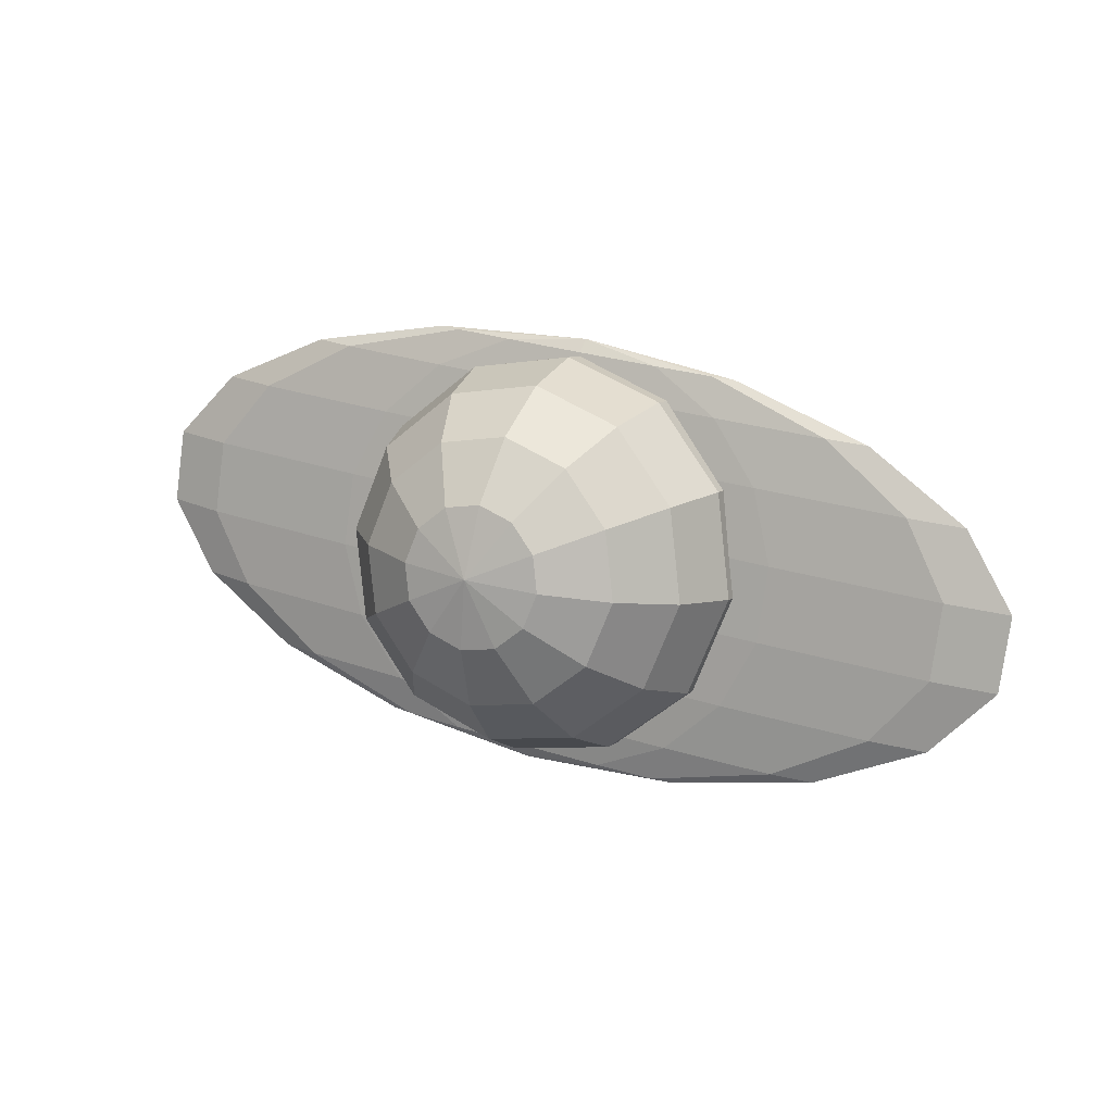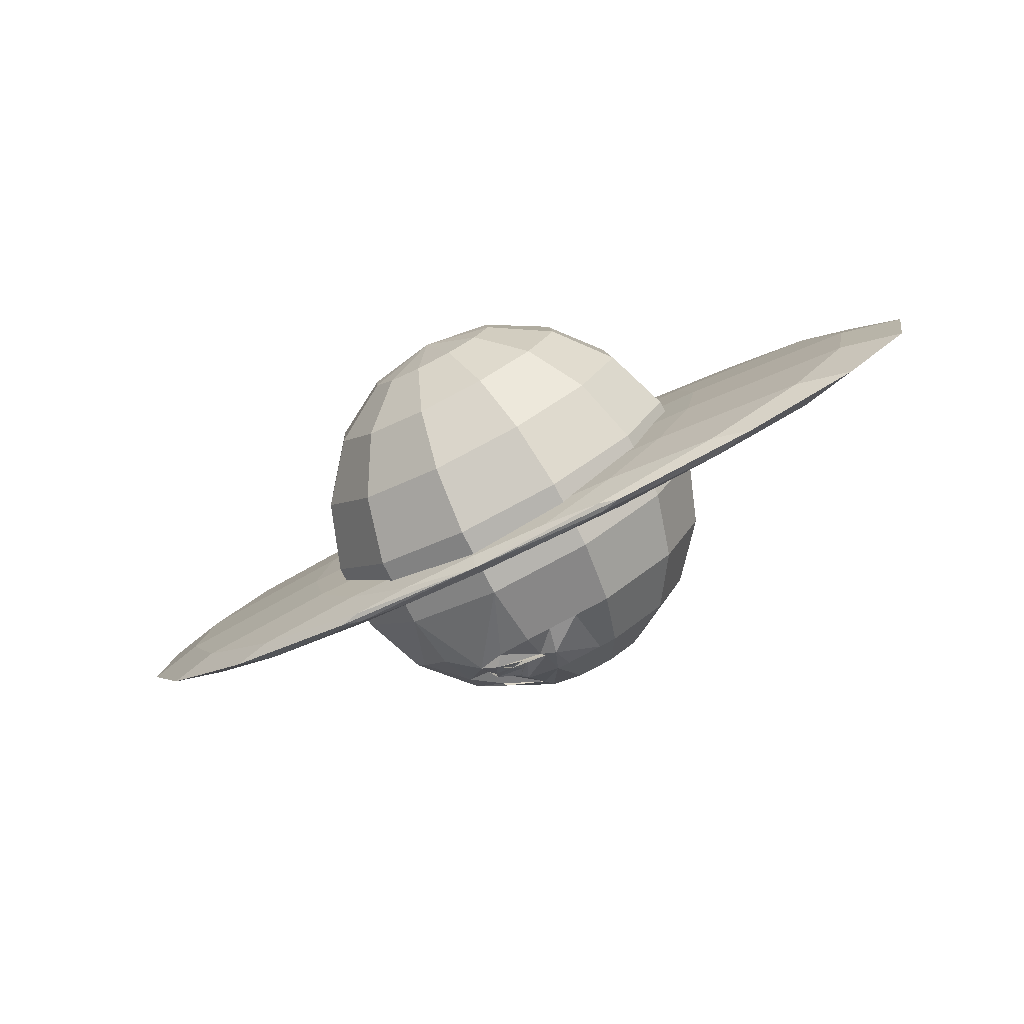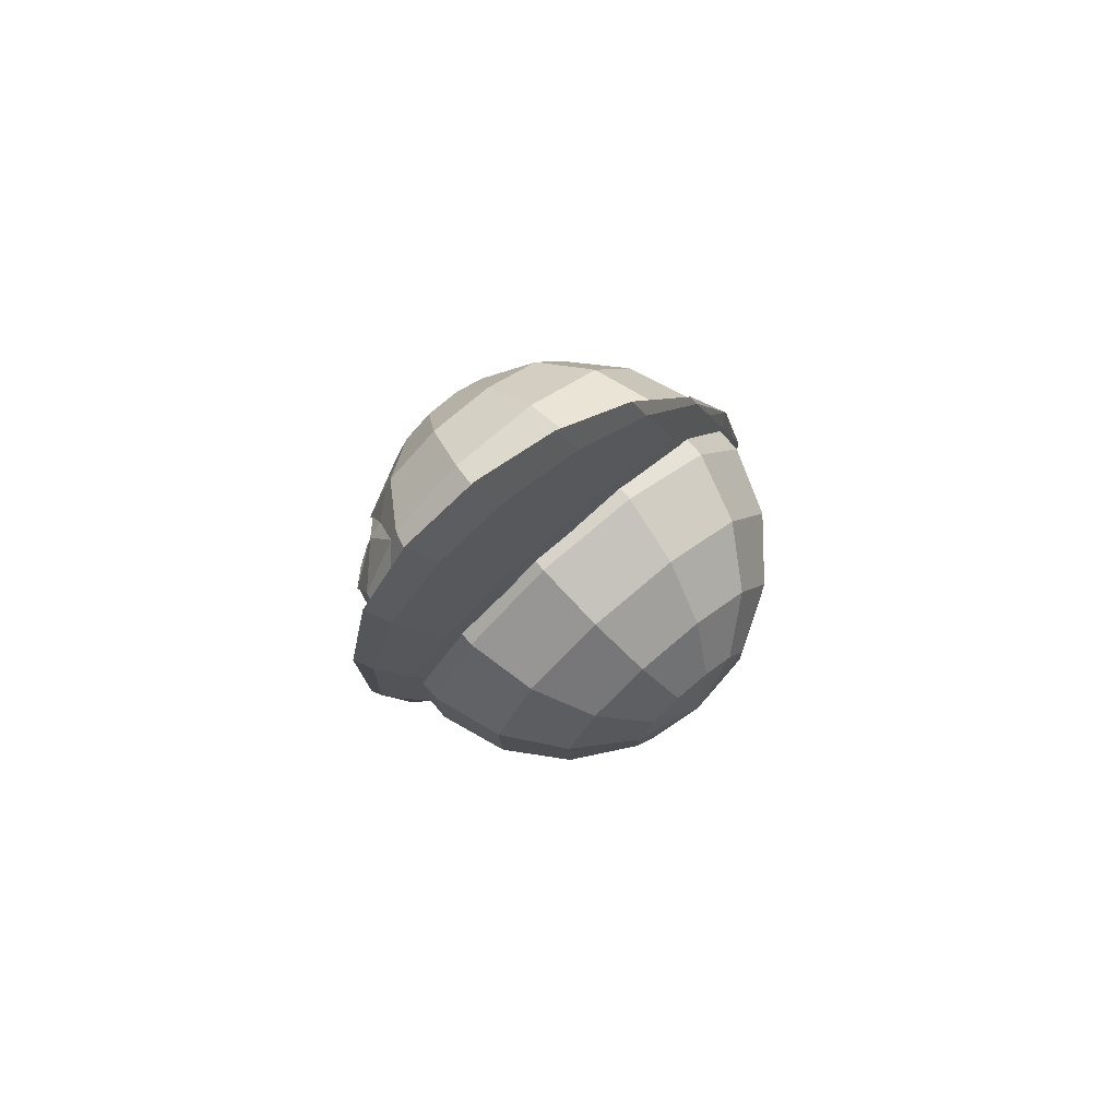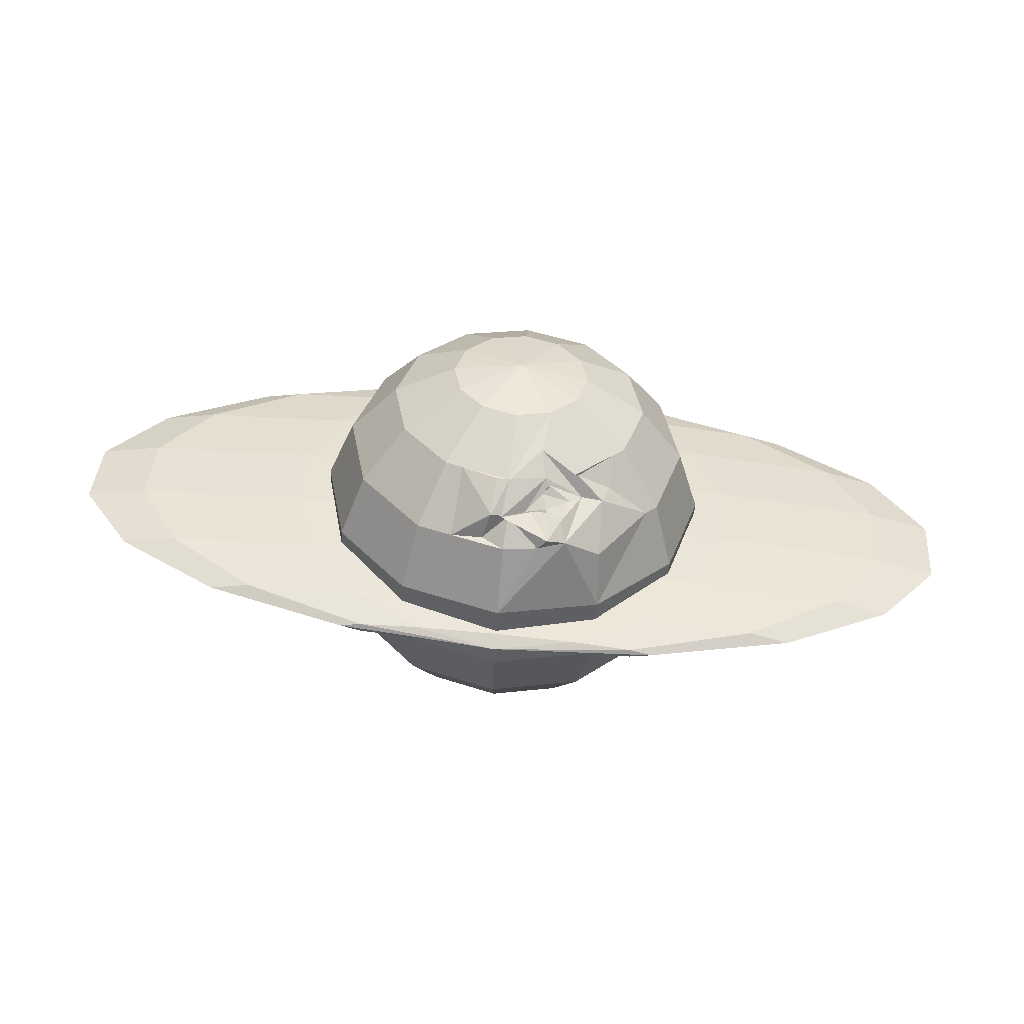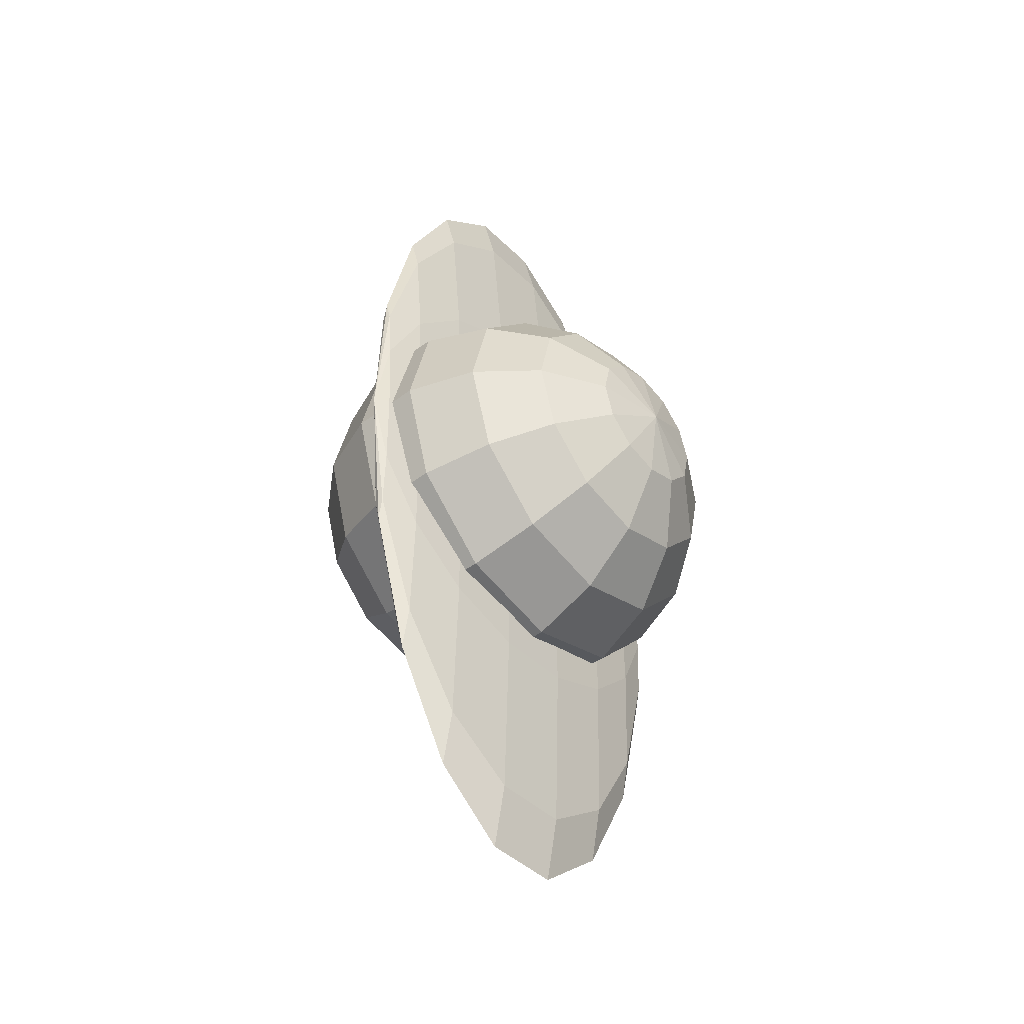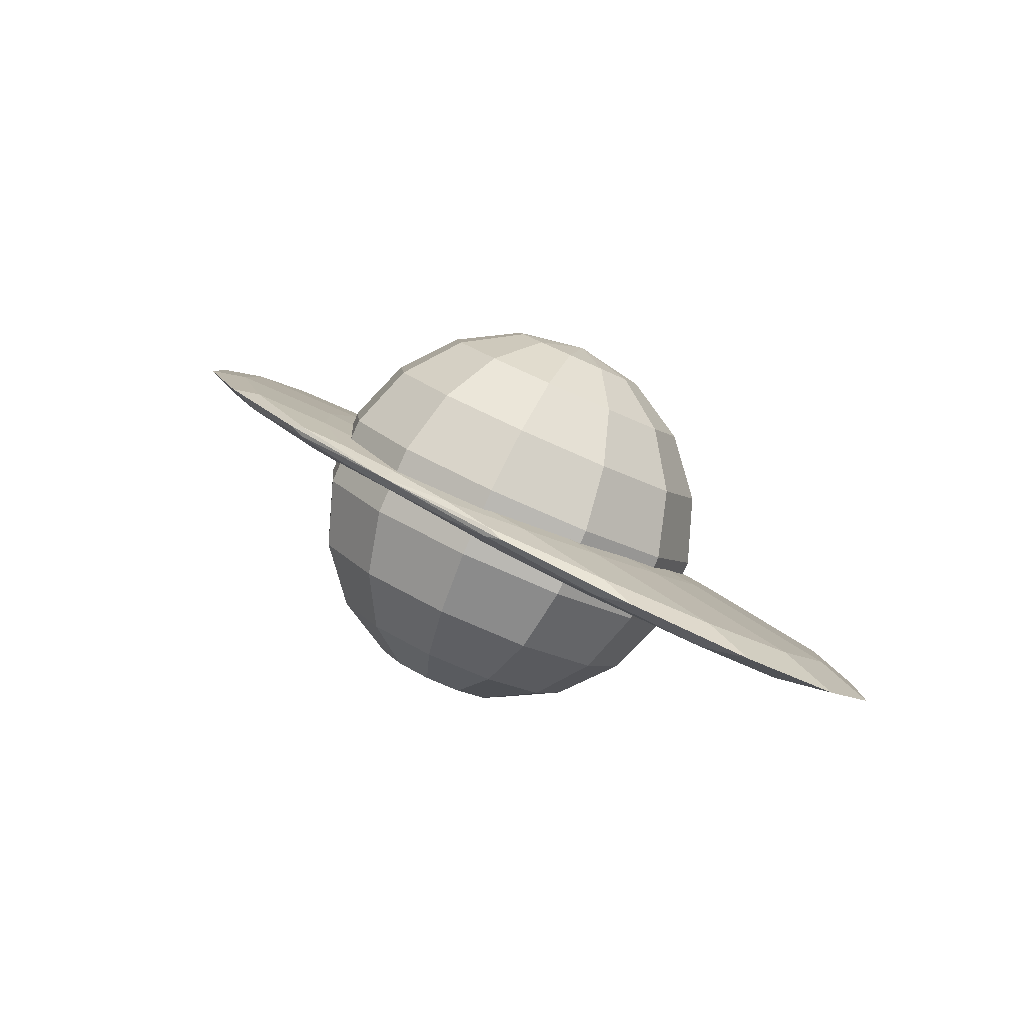
<metadata>
{"format":"obj","ext":"obj","renderer":"f3d","projection":"perspective","resolution":1024,"background":"white","views":[{"elev":54.0,"azim":29.6,"up":"+Z"},{"elev":-31.5,"azim":32.7,"up":"+Z"},{"elev":-10.1,"azim":-88.6,"up":"+Y"},{"elev":0.1,"azim":169.8,"up":"+Y"},{"elev":34.8,"azim":-85.6,"up":"+Z"},{"elev":39.4,"azim":33.4,"up":"+Y"}]}
</metadata>
<code>
v -0.115 0.3494 0.4003
v -0.3029 0.3246 0.3235
v -0.1067 0.3459 0.3612
v -0.4468 0.3043 0.2999
v -0.5 0.2904 0.2967
v -0.4481 0.2867 0.3149
v -0.3052 0.2941 0.3494
v -0.1094 0.3108 0.3912
v 0.08673 0.3321 0.4289
v 0.2307 0.3524 0.4525
v 0.2838 0.3663 0.4556
v 0.232 0.37 0.4375
v 0.08903 0.3626 0.4029
v -0.4542 0.2606 0.2076
v -0.08559 0.3007 0.2785
v -0.7247 0.2224 0.1633
v -0.8246 0.1963 0.1574
v -0.7272 0.1894 0.1914
v -0.4585 0.2034 0.2564
v -0.0906 0.2346 0.3348
v 0.278 0.2747 0.4057
v 0.5485 0.3129 0.45
v 0.6484 0.339 0.456
v 0.551 0.346 0.4219
v 0.2823 0.332 0.357
v -0.5507 0.1652 0.06675
v -0.05413 0.2193 0.1623
v -0.9152 0.1137 0.006996
v -1.05 0.07859 -0.001001
v -0.9185 0.0692 0.0449
v -0.5566 0.08808 0.1324
v -0.06087 0.1302 0.2381
v 0.4357 0.1842 0.3336
v 0.8002 0.2357 0.3933
v 0.9348 0.2708 0.4013
v 0.8035 0.2802 0.3554
v 0.4416 0.2613 0.2679
v -0.5809 0.04989 -0.08219
v -0.01614 0.1113 0.02641
v -0.9953 -0.008657 -0.1501
v -1.148 -0.04863 -0.1592
v -0.9991 -0.05931 -0.107
v -0.5875 -0.03784 -0.007529
v -0.0238 0.01003 0.1126
v 0.5409 0.07146 0.2212
v 0.9553 0.13 0.2892
v 1.108 0.17 0.2983
v 0.9592 0.1807 0.2461
v 0.5475 0.1592 0.1466
v -0.5409 -0.07146 -0.2212
v 0.0238 -0.01003 -0.1126
v -0.9553 -0.13 -0.2892
v -1.108 -0.17 -0.2983
v -0.9592 -0.1807 -0.2461
v -0.5476 -0.1592 -0.1466
v 0.01614 -0.1113 -0.02641
v 0.5809 -0.04989 0.08219
v 0.9953 0.008657 0.1501
v 1.148 0.04863 0.1592
v 0.9991 0.05931 0.107
v 0.5875 0.03784 0.007528
v -0.4357 -0.1842 -0.3336
v 0.06087 -0.1302 -0.2381
v -0.8002 -0.2357 -0.3933
v -0.9348 -0.2708 -0.4013
v -0.8035 -0.2802 -0.3554
v -0.4416 -0.2613 -0.2679
v 0.05413 -0.2193 -0.1623
v 0.5507 -0.1652 -0.06675
v 0.9152 -0.1137 -0.006996
v 1.05 -0.07859 0.001001
v 0.9185 -0.0692 -0.0449
v 0.5566 -0.08808 -0.1324
v -0.278 -0.2747 -0.4057
v 0.0906 -0.2346 -0.3348
v -0.5485 -0.3129 -0.45
v -0.6484 -0.339 -0.456
v -0.551 -0.346 -0.4219
v -0.2823 -0.332 -0.357
v 0.08559 -0.3007 -0.2785
v 0.4542 -0.2606 -0.2076
v 0.7247 -0.2224 -0.1633
v 0.8246 -0.1963 -0.1574
v 0.7272 -0.1894 -0.1914
v 0.4585 -0.2034 -0.2564
v -0.08673 -0.3321 -0.4289
v 0.1094 -0.3108 -0.3912
v -0.2307 -0.3524 -0.4525
v -0.2838 -0.3663 -0.4556
v -0.232 -0.37 -0.4375
v -0.08903 -0.3626 -0.4029
v 0.1067 -0.3459 -0.3612
v 0.3029 -0.3246 -0.3235
v 0.4468 -0.3043 -0.2999
v 0.5 -0.2904 -0.2967
v 0.4481 -0.2867 -0.3149
v 0.3052 -0.2941 -0.3494
v 0.115 -0.3494 -0.4003
v 0.02892 0.3821 -0.3252
v 0.1929 0.3173 -0.3399
v 0.1973 0.3756 -0.2711
v 0.1442 0.2703 -0.3996
v 0.06406 0.247 -0.434
v -0.02595 0.2538 -0.434
v -0.1017 0.2888 -0.3997
v -0.143 0.3426 -0.3401
v -0.1386 0.4008 -0.2713
v -0.08983 0.4479 -0.2117
v -0.00971 0.4711 -0.1772
v 0.08029 0.4644 -0.1772
v 0.1561 0.4294 -0.2115
v 0.3337 0.2142 -0.3136
v 0.3419 0.3237 -0.1843
v 0.242 0.1258 -0.4257
v 0.09147 0.08211 -0.4904
v 0.2023 0.1143 -0.4428
v -0.2201 0.1606 -0.4259
v -0.1872 0.1454 -0.4408
v -0.07768 0.09484 -0.4905
v -0.2976 0.2617 -0.3139
v -0.2894 0.3712 -0.1846
v -0.1977 0.4596 -0.07257
v -0.04717 0.5033 -0.007838
v 0.122 0.4906 -0.007758
v 0.2644 0.4248 -0.07235
v 0.4342 0.08531 -0.2495
v 0.4452 0.2328 -0.07528
v 0.3107 -0.03382 -0.4005
v 0.2313 -0.05687 -0.4346
v 0.0949 -0.01048 -0.489
v 0.1139 -0.01222 -0.4985
v 0.00304 -0.07238 -0.5293
v -0.08694 0.09301 -0.4825
v -0.4163 0.1493 -0.2499
v -0.3119 0.01304 -0.4008
v -0.4053 0.2968 -0.07569
v -0.2818 0.4159 0.07527
v -0.07893 0.4748 0.1625
v 0.149 0.4577 0.1626
v 0.3408 0.3691 0.07556
v 0.4823 -0.05389 -0.1553
v 0.4949 0.1138 0.04283
v 0.3419 -0.1894 -0.327
v 0.1078 -0.0927 -0.4877
v 0.1112 -0.2563 -0.4262
v 0.02342 -0.09041 -0.5059
v -0.2795 -0.001938 -0.4155
v -0.3661 -0.1361 -0.3273
v -0.1479 -0.2368 -0.4263
v -0.4848 0.0189 -0.1558
v -0.4723 0.1866 0.04237
v -0.3319 0.3221 0.214
v -0.1012 0.389 0.3132
v 0.158 0.3695 0.3133
v 0.3761 0.2688 0.2144
v 0.4723 -0.1866 -0.04237
v 0.4848 -0.0189 0.1558
v 0.3319 -0.3221 -0.214
v 0.1012 -0.389 -0.3132
v -0.158 -0.3695 -0.3133
v -0.3761 -0.2688 -0.2144
v -0.4949 -0.1138 -0.04283
v -0.4823 0.05389 0.1553
v -0.3419 0.1894 0.327
v -0.1112 0.2563 0.4262
v 0.1479 0.2368 0.4263
v 0.3661 0.1361 0.3273
v 0.4053 -0.2968 0.07569
v 0.4163 -0.1493 0.2499
v 0.2818 -0.4159 -0.07527
v 0.07893 -0.4748 -0.1625
v -0.149 -0.4577 -0.1626
v -0.3408 -0.3691 -0.07556
v -0.4452 -0.2328 0.07528
v -0.4342 -0.08531 0.2495
v -0.3107 0.03382 0.4005
v -0.1078 0.0927 0.4877
v 0.12 0.07555 0.4878
v 0.3119 -0.01304 0.4008
v 0.2894 -0.3712 0.1846
v 0.2976 -0.2617 0.3139
v 0.1977 -0.4596 0.07257
v 0.04717 -0.5033 0.007838
v -0.122 -0.4906 0.007758
v -0.2644 -0.4248 0.07235
v -0.3419 -0.3237 0.1843
v -0.3337 -0.2142 0.3136
v -0.242 -0.1258 0.4257
v -0.09147 -0.08211 0.4904
v 0.07768 -0.09484 0.4905
v 0.2201 -0.1606 0.4259
v 0.1386 -0.4008 0.2713
v 0.143 -0.3426 0.3401
v 0.08983 -0.4479 0.2117
v 0.00971 -0.4711 0.1772
v -0.08029 -0.4644 0.1772
v -0.1561 -0.4294 0.2115
v -0.1973 -0.3756 0.2711
v -0.1929 -0.3173 0.3399
v -0.1442 -0.2703 0.3996
v -0.06406 -0.247 0.434
v 0.02595 -0.2538 0.434
v 0.1017 -0.2888 0.3997
v -0.02892 -0.3821 0.3252
v -0.06169 0.02715 -0.4982
v -0.01946 0.0174 -0.4687
v -0.0341 -0.0235 -0.517
v -0.1497 0.02888 -0.4809
v -0.1391 -0.1068 -0.4884
v -0.04452 -0.07694 -0.522
v -0.0005075 0.08768 -0.4905
v -0.003067 0.0856 -0.4904
v -0.01319 0.067 -0.4874
v 0.04912 0.001473 -0.4808
v 0.03734 0.002278 -0.4839
v -0.0008845 0.006704 -0.4956
v 0.1559 -0.06286 -0.4539
v 0.1395 -0.005778 -0.495
v -0.09904 0.03865 -0.4674
v -0.1748 0.06215 -0.4537
v 0.1236 0.0865 -0.4807
v 0.00339 0.1574 -0.4735
v 0.005279 0.04512 -0.482
v -0.005009 -0.001529 -0.4965
o group2096980828
g mesh2096980828
f 3 2 1
f 2 4 1
f 4 5 1
f 5 6 1
f 6 7 1
f 7 8 1
f 8 9 1
f 9 10 1
f 10 11 1
f 11 12 1
f 12 13 1
f 13 3 1
f 14 16 4 2
f 16 17 5 4
f 17 18 6 5
f 18 19 7 6
f 21 22 10 9
f 22 23 11 10
f 23 24 12 11
f 24 25 13 12
f 26 28 16 14
f 28 29 17 16
f 29 30 18 17
f 30 31 19 18
f 33 34 22 21
f 34 35 23 22
f 35 36 24 23
f 36 37 25 24
f 38 40 28 26
f 40 41 29 28
f 41 42 30 29
f 42 43 31 30
f 45 46 34 33
f 46 47 35 34
f 47 48 36 35
f 48 49 37 36
f 50 52 40 38
f 52 53 41 40
f 53 54 42 41
f 54 55 43 42
f 57 58 46 45
f 58 59 47 46
f 59 60 48 47
f 60 61 49 48
f 62 64 52 50
f 64 65 53 52
f 65 66 54 53
f 66 67 55 54
f 69 70 58 57
f 70 71 59 58
f 71 72 60 59
f 72 73 61 60
f 74 76 64 62
f 76 77 65 64
f 77 78 66 65
f 78 79 67 66
f 81 82 70 69
f 82 83 71 70
f 83 84 72 71
f 84 85 73 72
f 86 88 76 74
f 88 89 77 76
f 89 90 78 77
f 90 91 79 78
f 93 94 82 81
f 94 95 83 82
f 95 96 84 83
f 96 97 85 84
f 98 86 87
f 98 88 86
f 98 89 88
f 98 90 89
f 98 91 90
f 98 92 91
f 98 93 92
f 98 94 93
f 98 95 94
f 98 96 95
f 98 97 96
f 98 87 97
f 15 14 2 3
f 19 20 8 7
f 20 21 9 8
f 25 15 3 13
f 27 26 14 15
f 31 32 20 19
f 32 33 21 20
f 37 27 15 25
f 39 38 26 27
f 43 44 32 31
f 44 45 33 32
f 49 39 27 37
f 51 50 38 39
f 55 56 44 43
f 56 57 45 44
f 61 51 39 49
f 63 62 50 51
f 67 68 56 55
f 68 69 57 56
f 73 63 51 61
f 75 74 62 63
f 79 80 68 67
f 80 81 69 68
f 85 75 63 73
f 87 86 74 75
f 91 92 80 79
f 92 93 81 80
f 97 87 75 85
f 101 100 99
f 100 102 99
f 102 103 99
f 103 104 99
f 104 105 99
f 105 106 99
f 106 107 99
f 107 108 99
f 108 109 99
f 109 110 99
f 110 111 99
f 111 101 99
f 113 112 100 101
f 112 114 102 100
f 114 116 115 103 102
f 104 103 115
f 119 118 117 105 104
f 117 120 106 105
f 120 121 107 106
f 121 122 108 107
f 122 123 109 108
f 123 124 110 109
f 124 125 111 110
f 125 113 101 111
f 127 126 112 113
f 126 128 114 112
f 128 129 116 114
f 118 119 133
f 135 134 120 117
f 134 136 121 120
f 136 137 122 121
f 137 138 123 122
f 138 139 124 123
f 139 140 125 124
f 140 127 113 125
f 142 141 126 127
f 141 143 128 126
f 143 145 144 129 128
f 146 144 145
f 149 148 135 147
f 148 150 134 135
f 150 151 136 134
f 151 152 137 136
f 152 153 138 137
f 153 154 139 138
f 154 155 140 139
f 155 142 127 140
f 157 156 141 142
f 156 158 143 141
f 158 159 145 143
f 159 160 149 145
f 160 161 148 149
f 161 162 150 148
f 162 163 151 150
f 163 164 152 151
f 164 165 153 152
f 165 166 154 153
f 166 167 155 154
f 167 157 142 155
f 169 168 156 157
f 168 170 158 156
f 170 171 159 158
f 171 172 160 159
f 172 173 161 160
f 173 174 162 161
f 174 175 163 162
f 175 176 164 163
f 176 177 165 164
f 177 178 166 165
f 178 179 167 166
f 179 169 157 167
f 181 180 168 169
f 180 182 170 168
f 182 183 171 170
f 183 184 172 171
f 184 185 173 172
f 185 186 174 173
f 186 187 175 174
f 187 188 176 175
f 188 189 177 176
f 189 190 178 177
f 190 191 179 178
f 191 181 169 179
f 193 192 180 181
f 192 194 182 180
f 194 195 183 182
f 195 196 184 183
f 196 197 185 184
f 197 198 186 185
f 198 199 187 186
f 199 200 188 187
f 200 201 189 188
f 201 202 190 189
f 202 203 191 190
f 203 193 181 191
f 204 192 193
f 204 194 192
f 204 195 194
f 204 196 195
f 204 197 196
f 204 198 197
f 204 199 198
f 204 200 199
f 204 201 200
f 204 202 201
f 204 203 202
f 204 193 203
f 220 147 135 117 118
f 221 115 116
f 208 209 147
f 220 133 208
f 147 220 208
f 220 118 133
f 218 221 116
f 217 218 129
f 144 217 129
f 222 119 104
f 115 222 104
f 149 209 210
f 147 209 149
f 210 146 145
f 149 210 145
f 129 218 116
f 132 131 130
f 210 209 208
f 130 144 146
f 212 211 131
f 130 146 132
f 218 217 130
f 219 208 133
f 210 208 219
f 133 119 222
f 219 133 222
f 212 219 222
f 211 212 222
f 115 221 218
f 130 217 144
f 211 222 115
f 131 211 115
f 130 131 115
f 218 130 115
f 131 215 216
f 214 131 216
f 216 224 132
f 210 132 146
f 207 206 205
f 207 132 210
f 214 213 212
f 132 215 131
f 207 216 132
f 131 214 212
f 214 223 213
f 224 216 215
f 219 206 207
f 223 216 205
f 214 216 223
f 213 223 205
f 219 212 213
f 205 206 219
f 213 205 219
f 210 219 207
f 132 224 215
f 205 216 207

</code>
